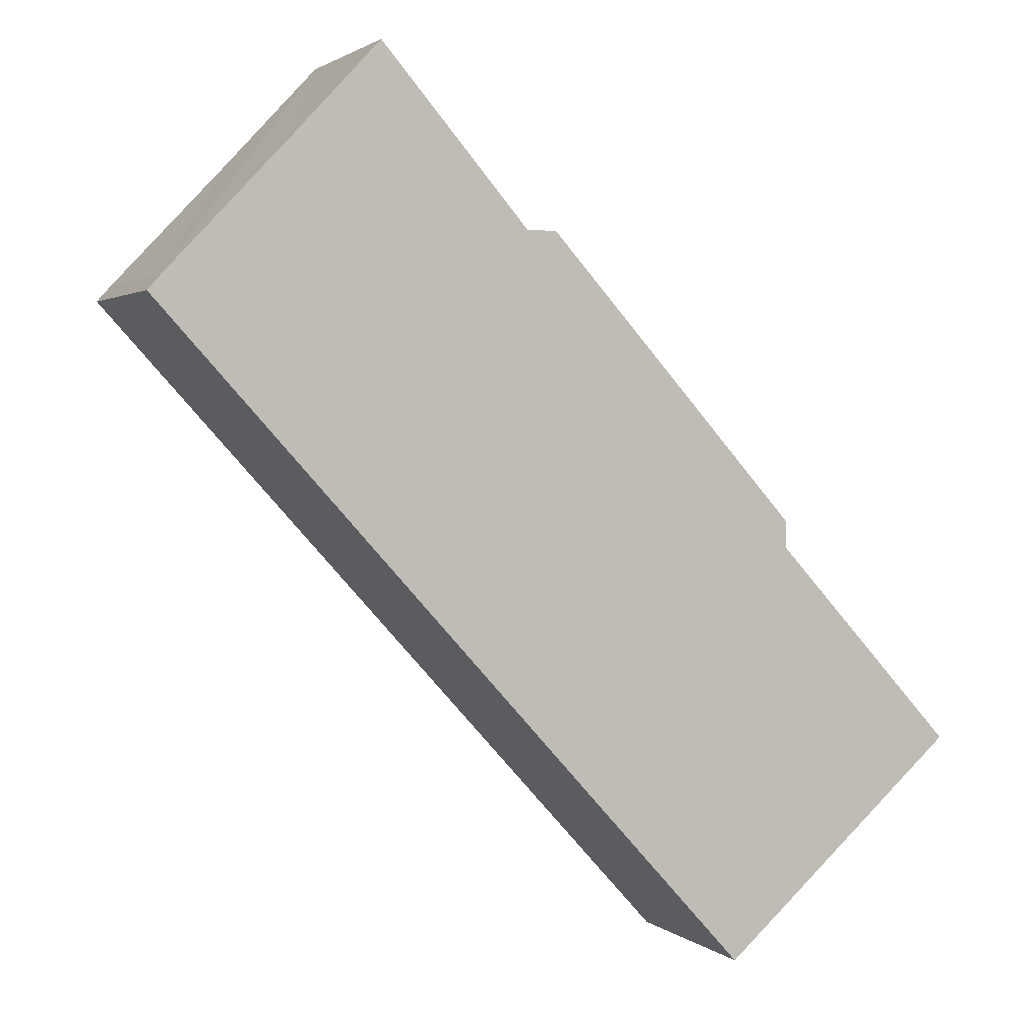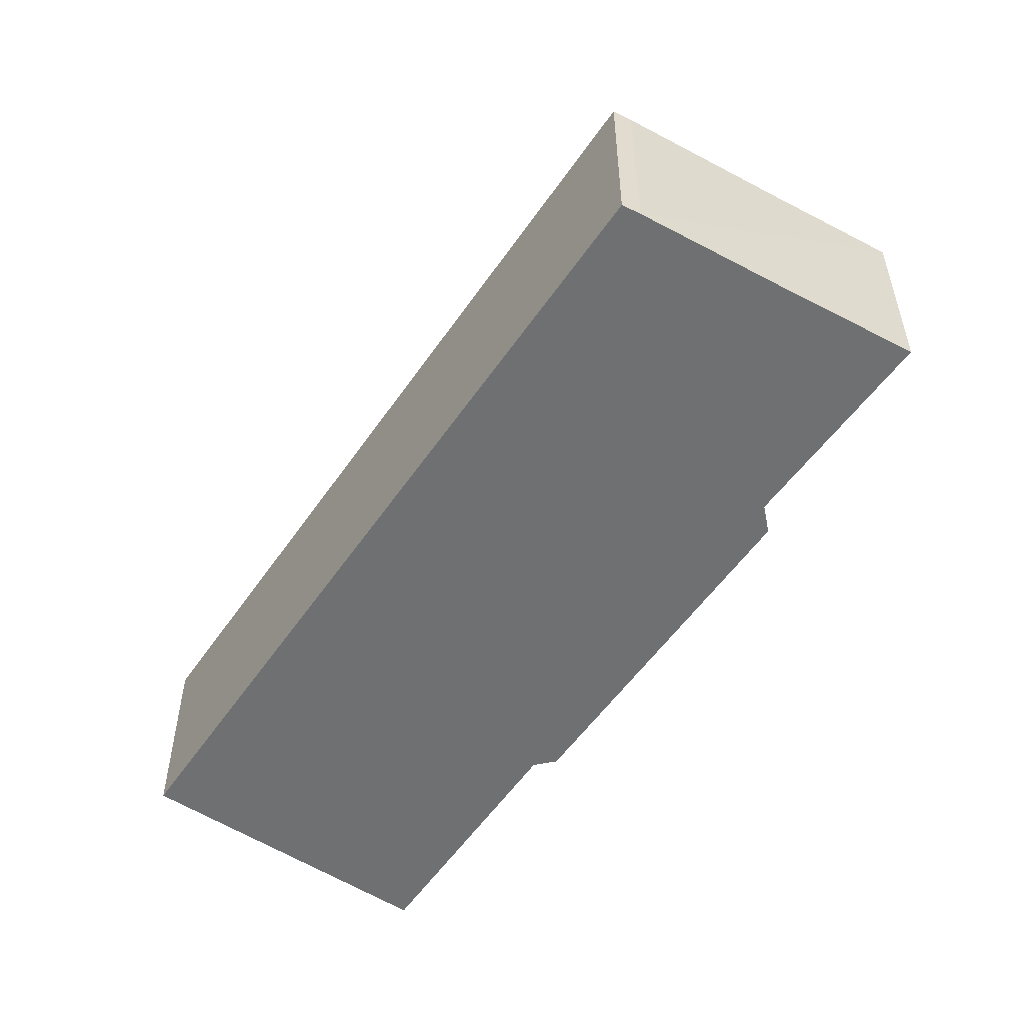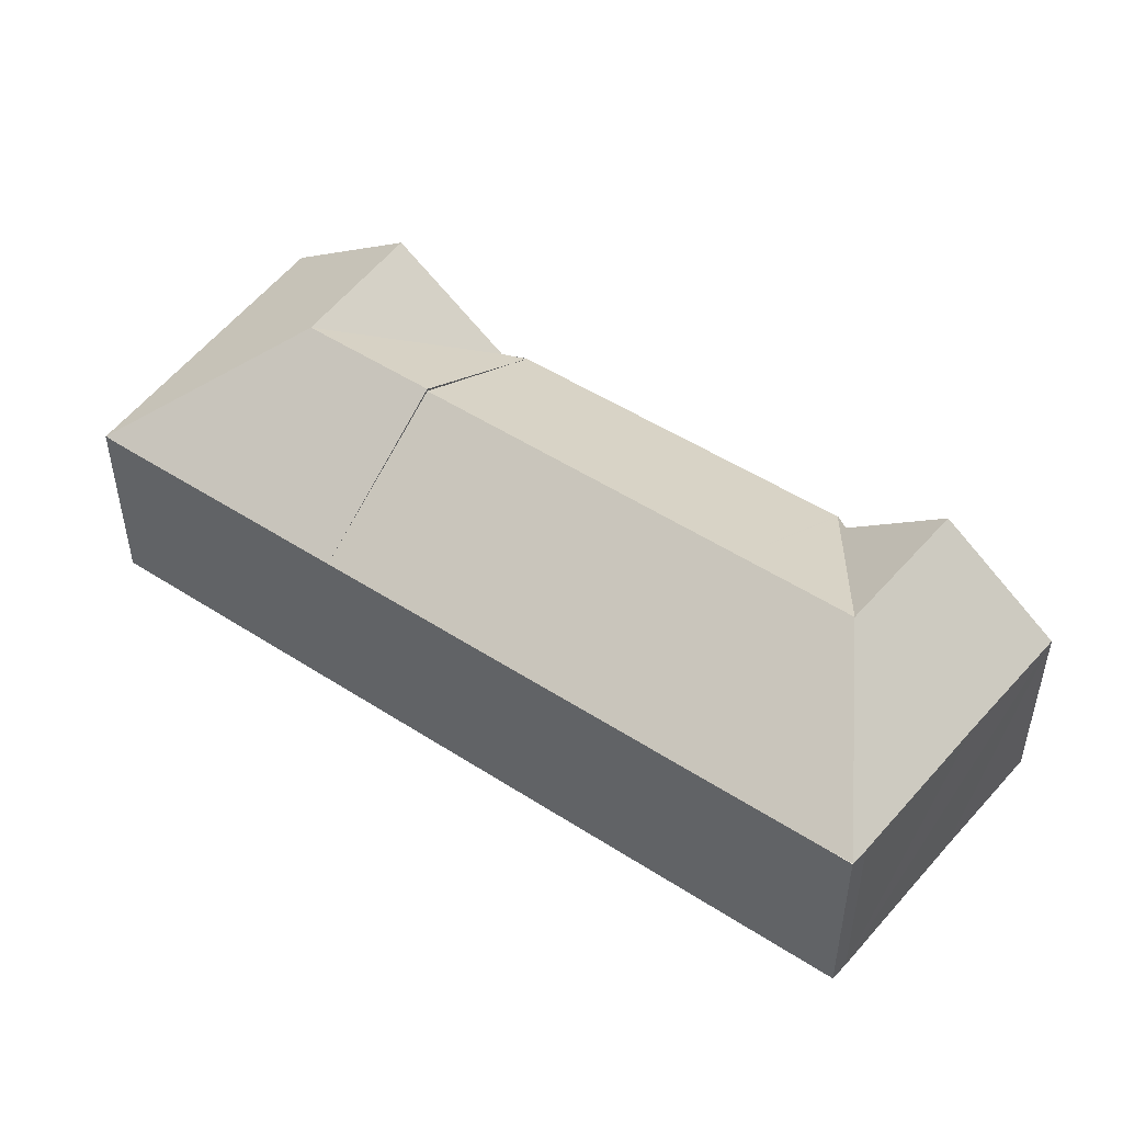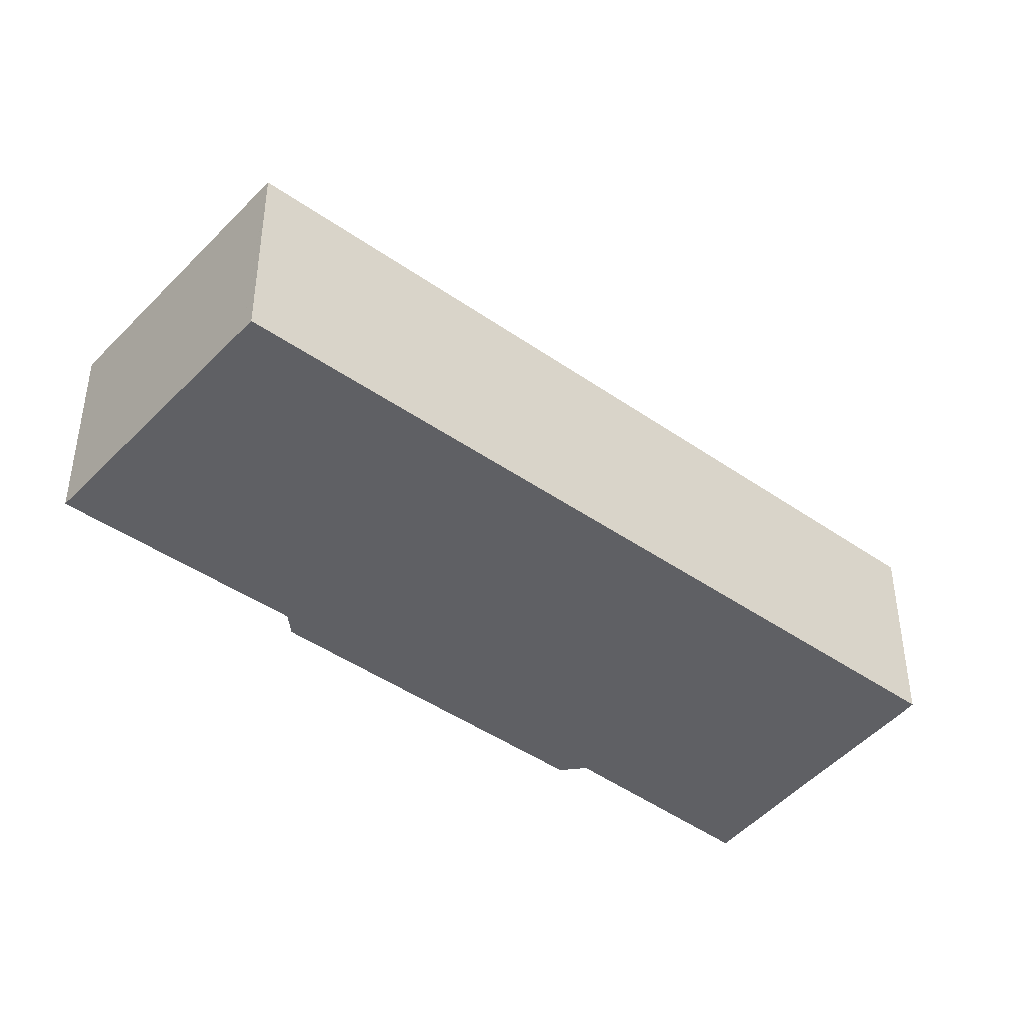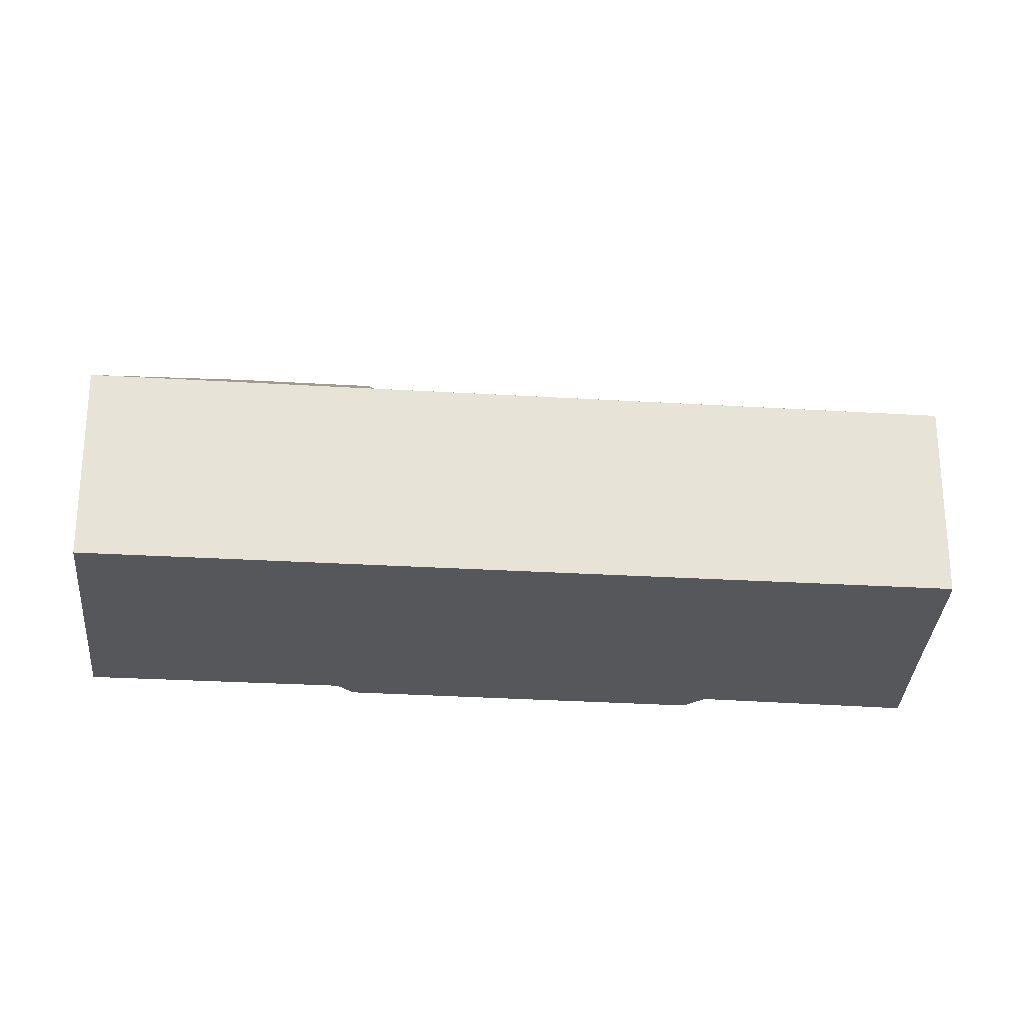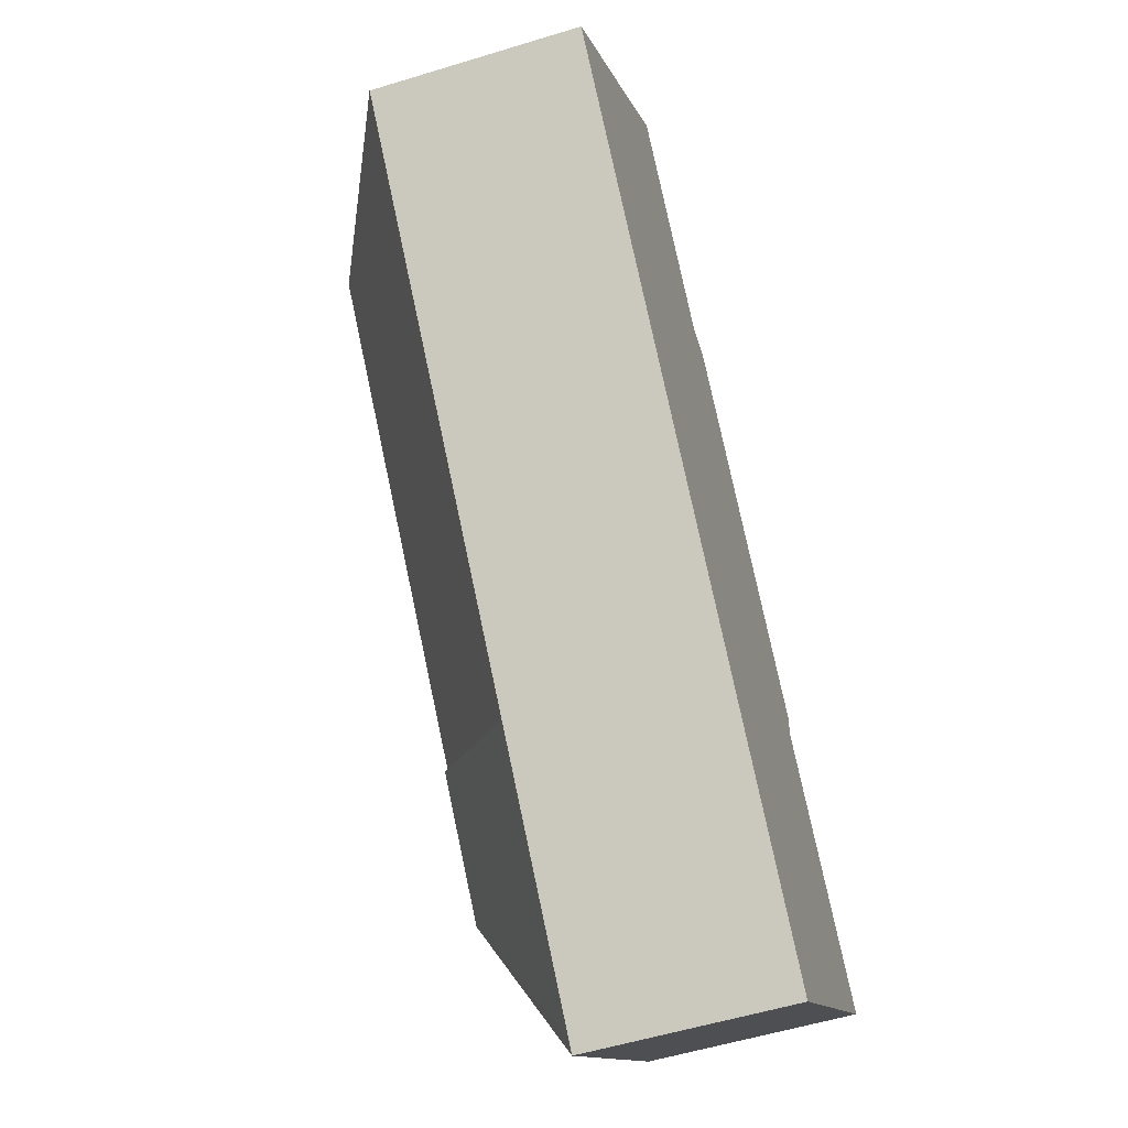
<metadata>
{"format":"obj","ext":"obj","renderer":"f3d","projection":"perspective","resolution":1024,"background":"white","views":[{"elev":1.9,"azim":-22.5,"up":"+Z"},{"elev":-54.8,"azim":-76.0,"up":"+Y"},{"elev":50.7,"azim":-97.0,"up":"+Y"},{"elev":-43.2,"azim":-172.0,"up":"+Y"},{"elev":-26.9,"azim":-137.8,"up":"+Y"},{"elev":-54.8,"azim":-72.0,"up":"+Z"}]}
</metadata>
<code>
v  21.27 10.32 -14.85
v  22.16 7.284 -8.25
v  25.08 10.32 -11.45
v  17.92 10.32 -11.16
v  22.17 6.92 -7.361
v  20.6 6.9 -21.99
v  28.37 6.9 -15.06
v  20.27 6.9 -22.28
v  19.9 6.89 -21.91
v  13.62 6.888 -14.99
v  22.17 4.507e-16 -7.361
v  17.92 6.832e-16 -11.16
v  13.62 9.179e-16 -14.99
v  22.19 4.521e-16 -7.383
v  22.19 6.923 -7.383
v  22.16 5.052e-16 -8.25
v  28.37 9.223e-16 -15.06
v  25.08 7.012e-16 -11.45
v  20.6 1.347e-15 -21.99
v  20.26 6.89 -22.3
v  20.27 1.364e-15 -22.28
v  20.26 1.365e-15 -22.3
v  19.9 1.341e-15 -21.91
v  0.447 6.879 0.506
v  6.77 10.22 1.111
v  0.012 6.898 0.014
v  0.621 6.879 0.689
v  4.443 6.872 4.719
v  10.34 10.22 4.865
v  7.576 6.83 8.087
v  12.59 7.461 2.243
v  13.62 6.856 2.223
v  13.6 6.871 2.237
v  9.619 10.22 -2.024
v  13.64 6.856 2.199
v  17.92 10.22 -11.16
v  9.939 6.888 -10.94
v  7.216 6.888 -7.942
v  5.639 6.888 -6.206
v  3.185 6.888 -3.505
v  0.666 6.888 -0.733
v  0 6.888 4.218e-16
v  0 0 0
v  0.447 -3.098e-17 0.506
v  0.012 -8.573e-19 0.014
v  0.621 -4.219e-17 0.689
v  4.443 -2.89e-16 4.719
v  7.576 -4.952e-16 8.087
v  12.59 -1.373e-16 2.243
v  10.34 -2.979e-16 4.865
v  13.6 -1.37e-16 2.237
v  13.62 -1.361e-16 2.223
v  13.64 -1.347e-16 2.199
v  0.666 4.488e-17 -0.733
v  3.185 2.146e-16 -3.505
v  5.639 3.8e-16 -6.206
v  7.216 4.863e-16 -7.942
v  9.939 6.698e-16 -10.94
g defaultobject
f 1 2 3
f 4 2 1
f 2 4 5
f 6 3 7
f 3 6 1
f 1 6 8
f 9 1 8
f 1 9 10
f 1 10 4
f 10 5 4
f 5 10 11
f 11 10 12
f 12 10 13
f 5 14 15
f 14 5 11
f 2 7 3
f 7 2 16
f 7 16 17
f 17 16 18
f 15 16 2
f 16 15 14
f 17 6 7
f 6 17 19
f 6 19 8
f 8 19 20
f 20 19 21
f 20 21 22
f 22 9 20
f 9 22 10
f 10 22 13
f 13 22 23
f 21 23 22
f 23 21 19
f 23 19 17
f 23 17 13
f 13 17 12
f 12 17 18
f 12 18 16
f 12 16 11
f 11 16 14
f 24 25 26
f 25 24 27
f 25 27 28
f 25 28 29
f 29 28 30
f 29 31 25
f 32 25 31
f 33 32 31
f 32 34 25
f 34 32 35
f 34 35 5
f 34 5 36
f 10 34 36
f 34 10 37
f 34 37 38
f 34 38 39
f 34 39 40
f 34 40 25
f 25 40 41
f 25 41 26
f 42 24 26
f 24 42 43
f 24 43 44
f 44 43 45
f 44 27 24
f 27 44 28
f 28 44 30
f 30 44 46
f 30 46 47
f 30 47 48
f 30 31 29
f 31 30 48
f 31 48 49
f 49 48 50
f 51 32 33
f 32 51 52
f 52 35 32
f 35 11 5
f 11 35 52
f 11 52 53
f 49 33 31
f 33 49 51
f 11 36 5
f 36 11 10
f 10 11 12
f 10 12 13
f 41 43 42
f 43 41 54
f 54 41 40
f 54 40 55
f 55 40 39
f 55 39 56
f 56 39 38
f 56 38 57
f 57 38 37
f 57 37 58
f 58 37 10
f 58 10 13
f 12 58 13
f 58 12 11
f 58 11 53
f 58 53 57
f 57 53 56
f 56 53 55
f 55 53 54
f 54 53 51
f 54 51 49
f 54 49 50
f 54 50 43
f 43 50 47
f 47 50 48
f 43 47 46
f 43 46 44

</code>
